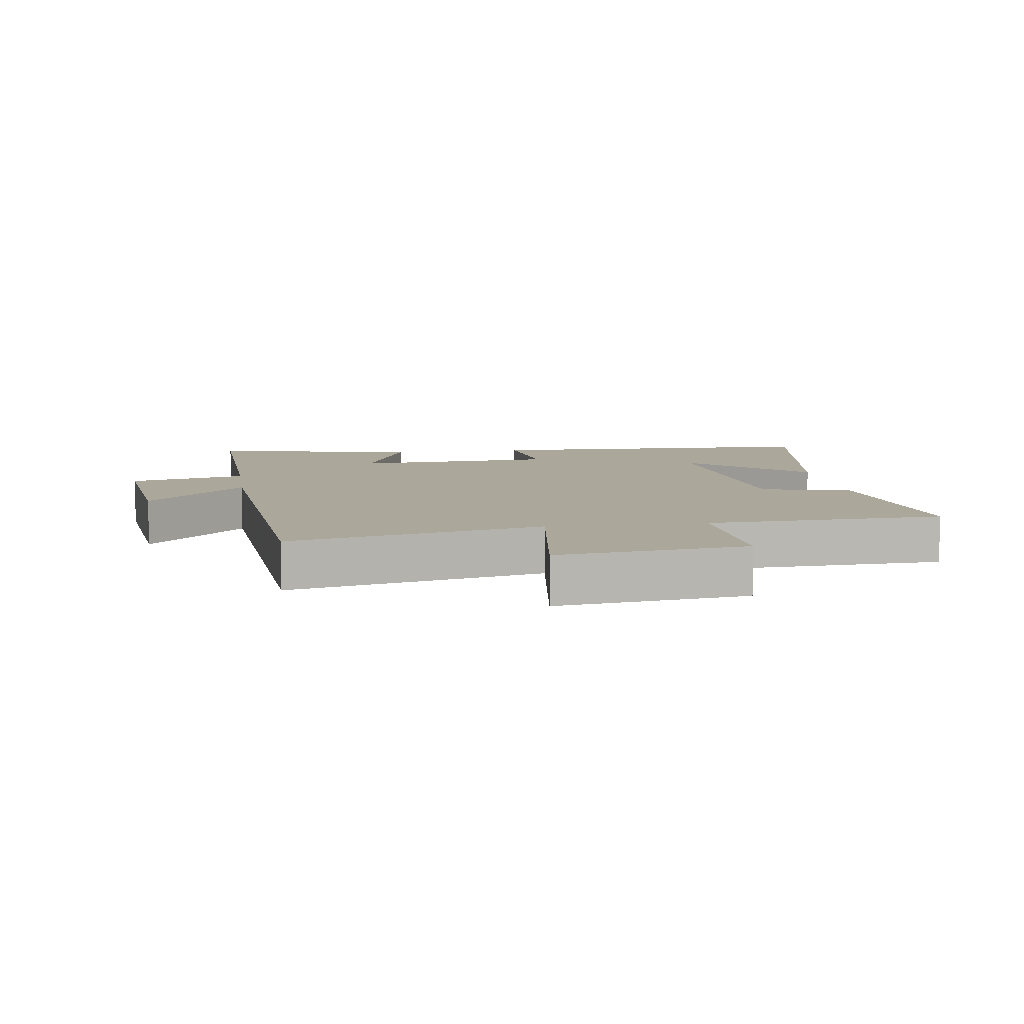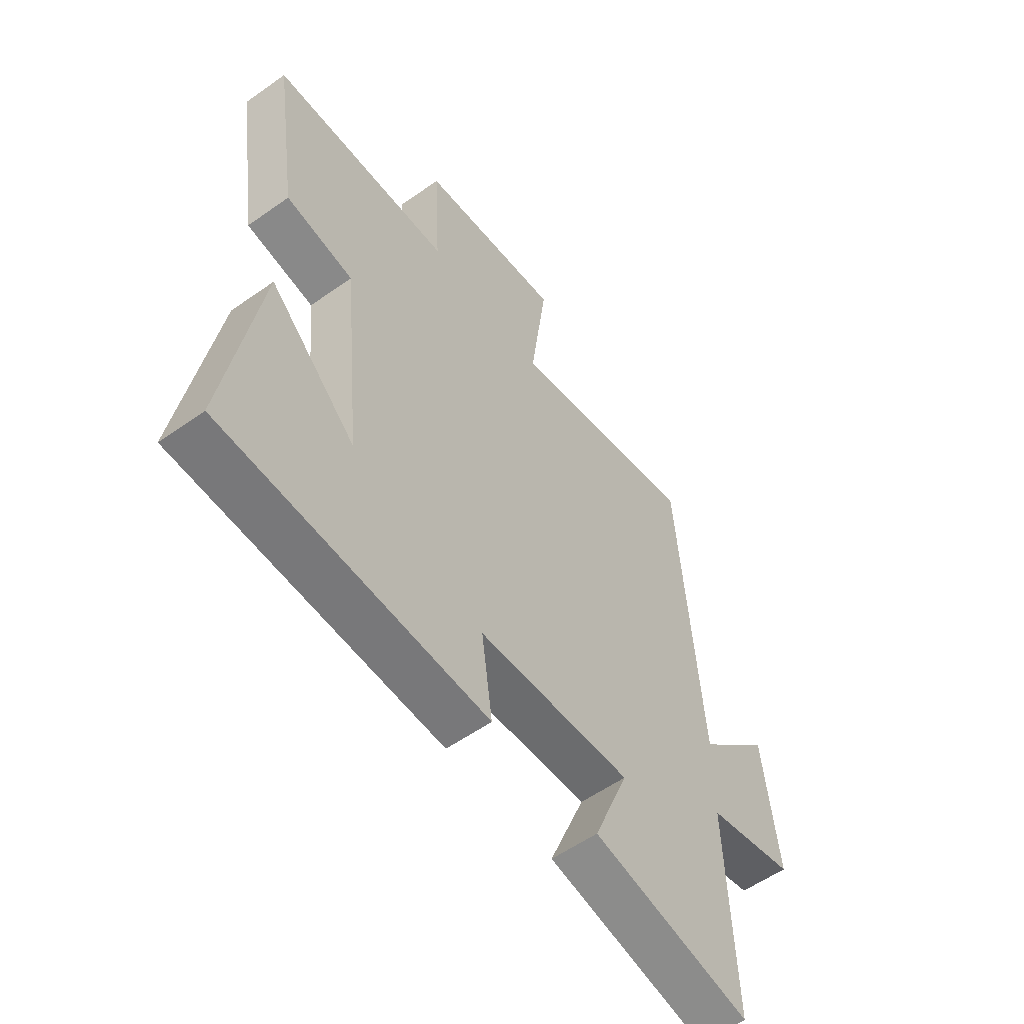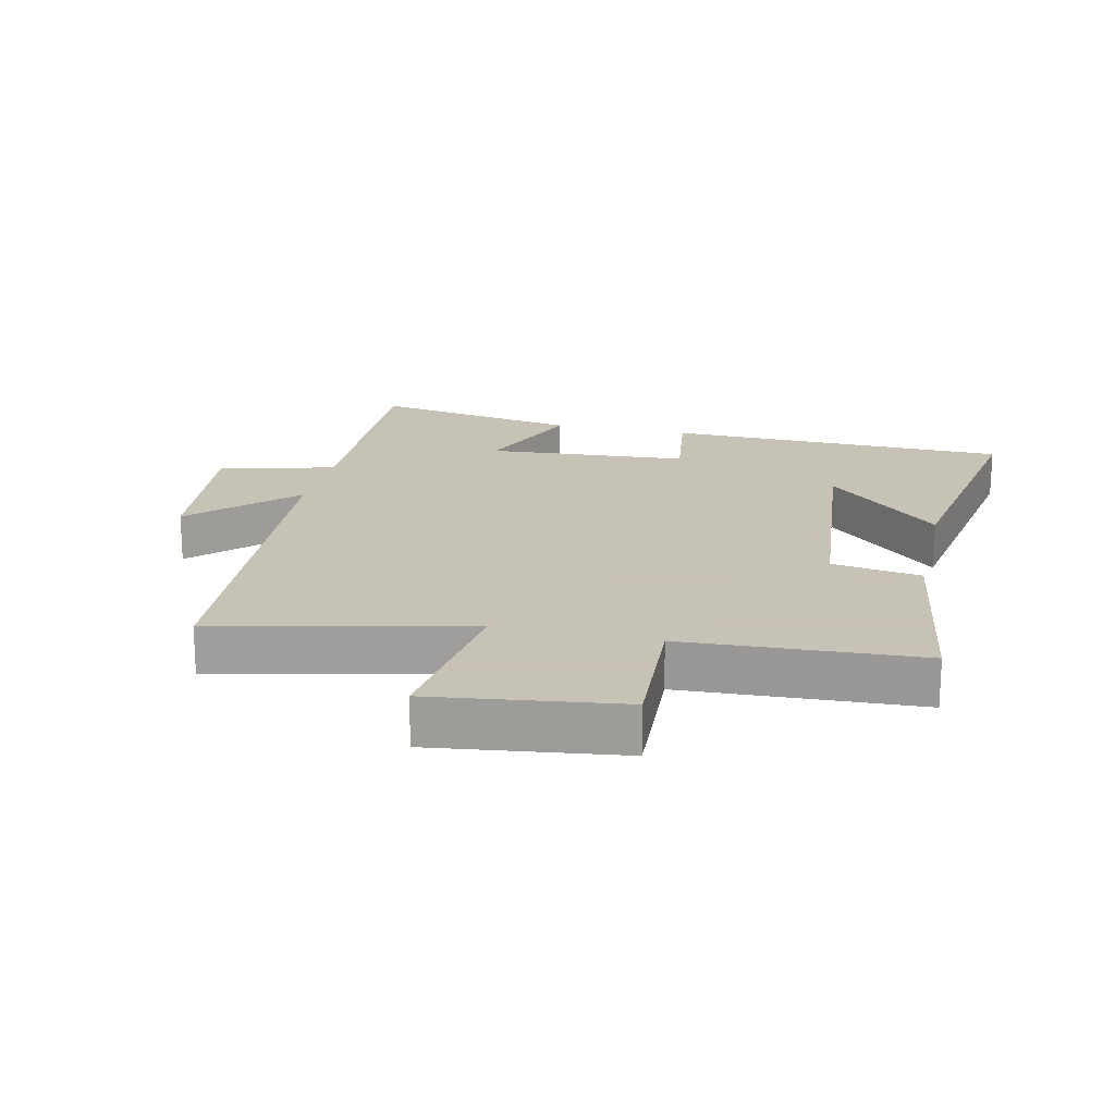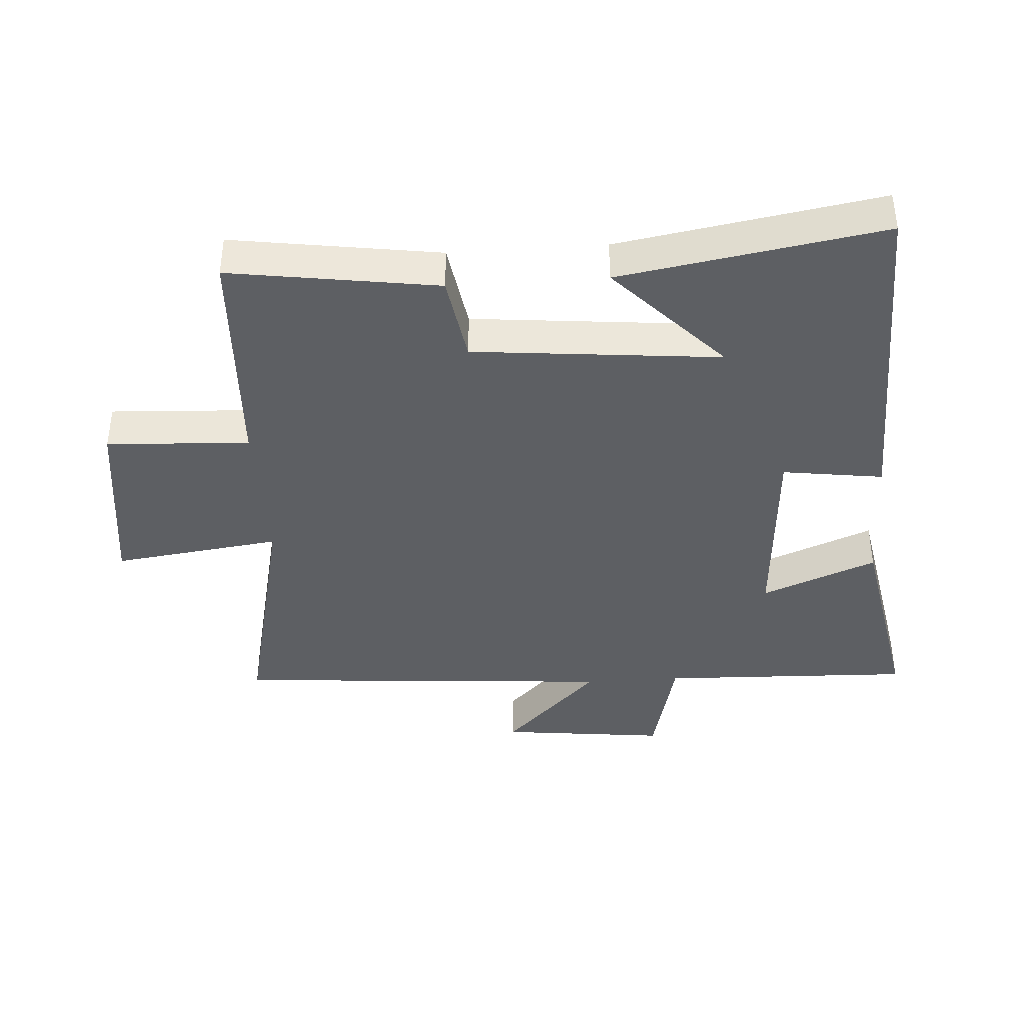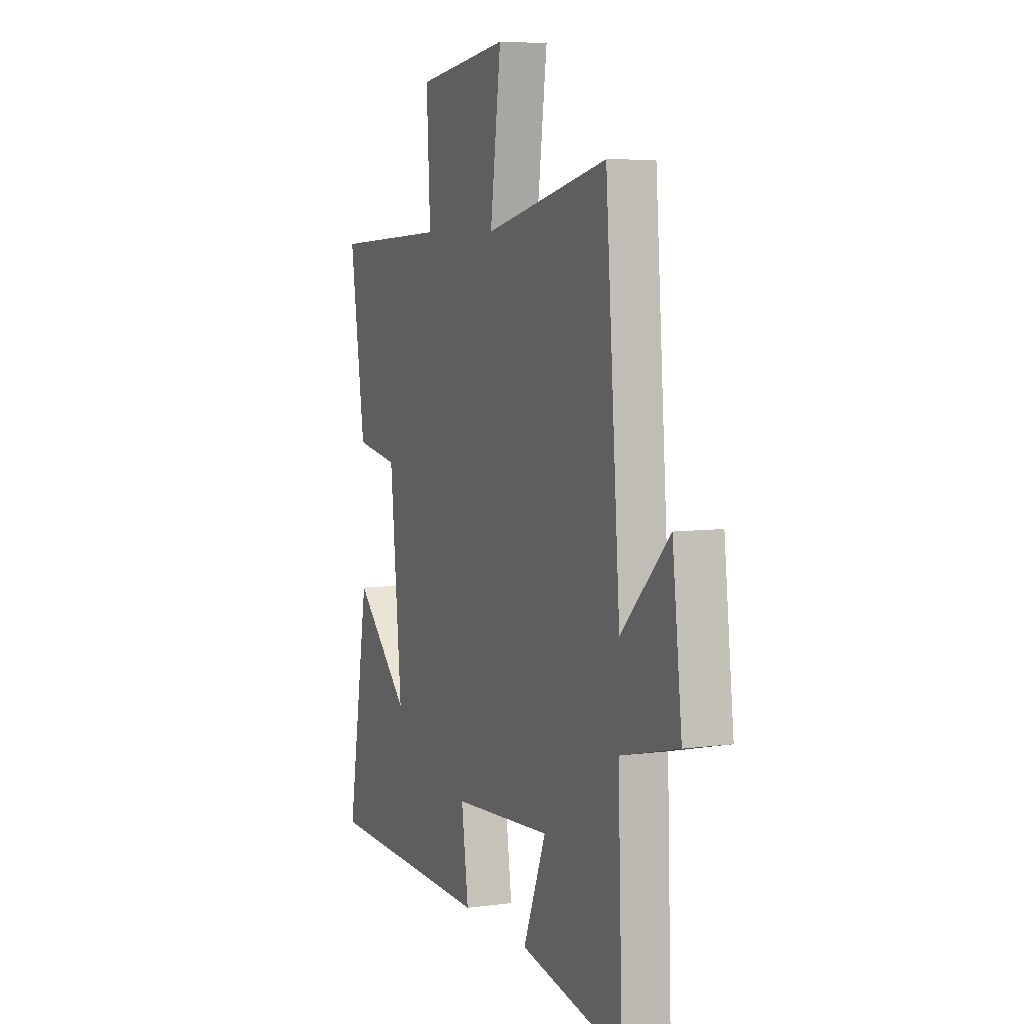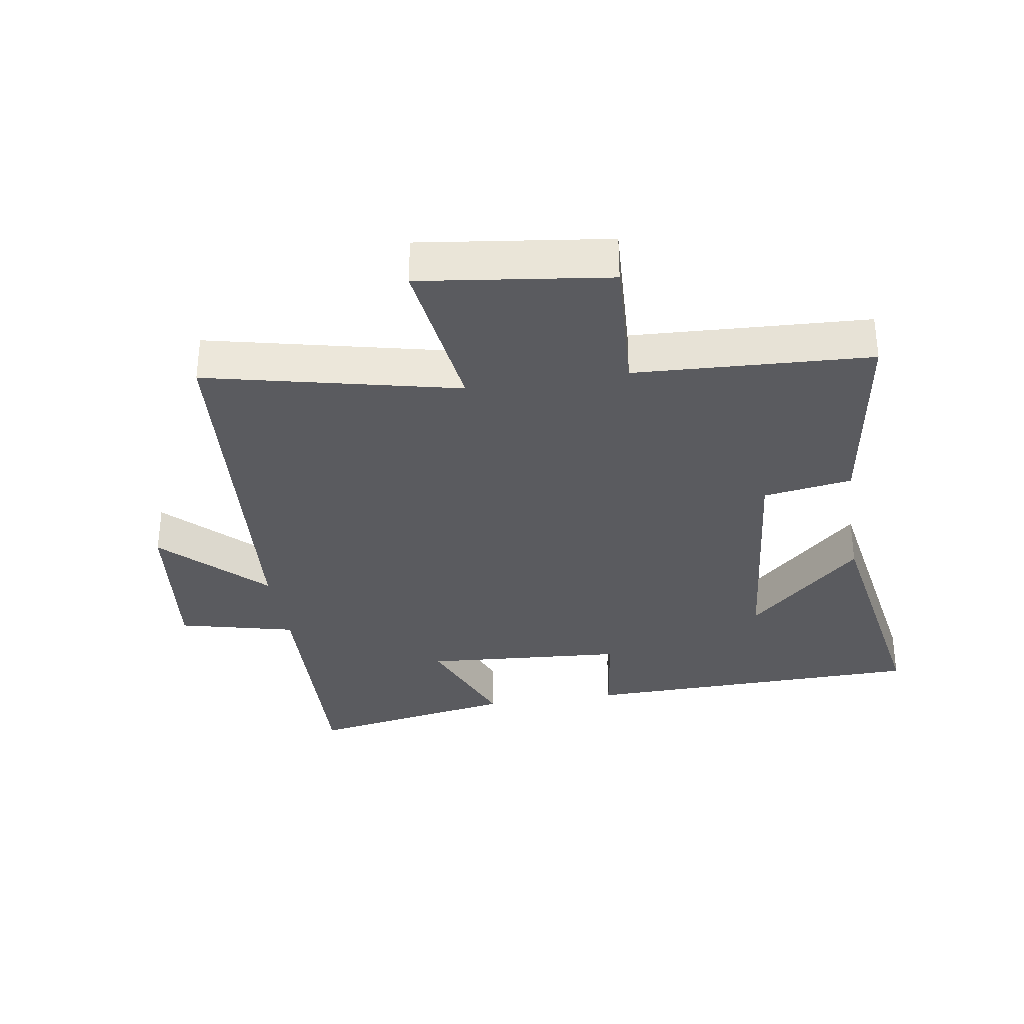
<metadata>
{"format":"obj","ext":"obj","renderer":"f3d","projection":"perspective","resolution":1024,"background":"white","views":[{"elev":8.1,"azim":-8.0,"up":"+Y"},{"elev":-56.6,"azim":126.4,"up":"+Z"},{"elev":19.1,"azim":12.8,"up":"+Y"},{"elev":-40.1,"azim":93.9,"up":"+Y"},{"elev":6.3,"azim":-112.3,"up":"+Z"},{"elev":-33.0,"azim":9.0,"up":"+Y"}]}
</metadata>
<code>
v 0.568 0.07 -0.488
v 0.032 0.07 -0.5
v 0.054 0.07 -0.343
v -0.26 0.07 -0.321
v -0.188 0.07 -0.5
v -0.514 0.07 -0.56
v -0.5 0.07 -0.165
v -0.681 0.07 -0.121
v -0.651 0.07 0.139
v -0.5 0.07 -0.011
v -0.454 0.07 0.589
v -0.064 0.07 0.5
v -0.098 0.07 0.761
v 0.194 0.07 0.723
v 0.182 0.07 0.5
v 0.548 0.07 0.482
v 0.5 0.07 0.16
v 0.362 0.07 0.138
v 0.324 0.07 -0.246
v 0.5 0.07 -0.08
v 0.568 0 -0.488
v 0.032 0 -0.5
v 0.054 0 -0.343
v -0.26 0 -0.321
v -0.188 0 -0.5
v -0.514 0 -0.56
v -0.5 0 -0.165
v -0.681 0 -0.121
v -0.651 0 0.139
v -0.5 0 -0.011
v -0.454 0 0.589
v -0.064 0 0.5
v -0.098 0 0.761
v 0.194 0 0.723
v 0.182 0 0.5
v 0.548 0 0.482
v 0.5 0 0.16
v 0.362 0 0.138
v 0.324 0 -0.246
v 0.5 0 -0.08
f 19 20 1
f 15 16 17 18
f 15 18 19
f 12 13 14 15
f 12 15 19
f 10 11 12 19
f 7 8 9 10
f 7 10 19 1
f 4 5 6 7
f 3 4 7
f 1 2 3
f 1 3 7
f 21 40 39
f 38 37 36 35
f 39 38 35
f 35 34 33 32
f 39 35 32
f 39 32 31 30
f 30 29 28 27
f 21 39 30 27
f 27 26 25 24
f 27 24 23
f 23 22 21
f 27 23 21
f 1 21 22 2
f 2 22 23 3
f 3 23 24 4
f 4 24 25 5
f 5 25 26 6
f 6 26 27 7
f 7 27 28 8
f 8 28 29 9
f 9 29 30 10
f 10 30 31 11
f 11 31 32 12
f 12 32 33 13
f 13 33 34 14
f 14 34 35 15
f 15 35 36 16
f 16 36 37 17
f 17 37 38 18
f 18 38 39 19
f 19 39 40 20
f 20 40 21 1

</code>
